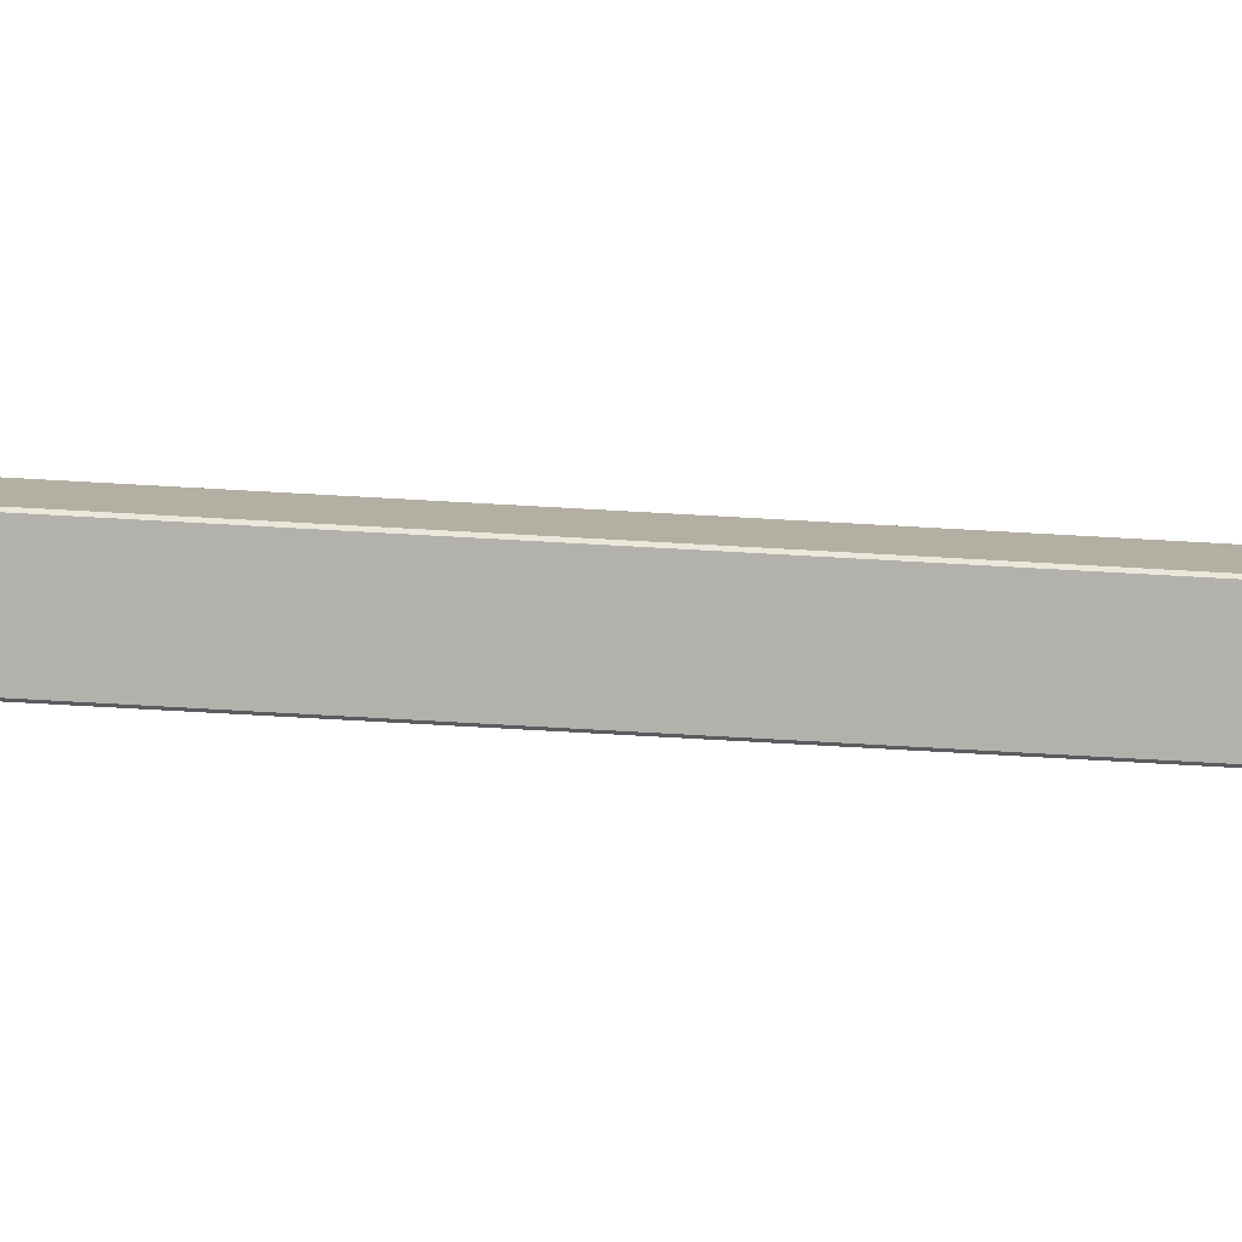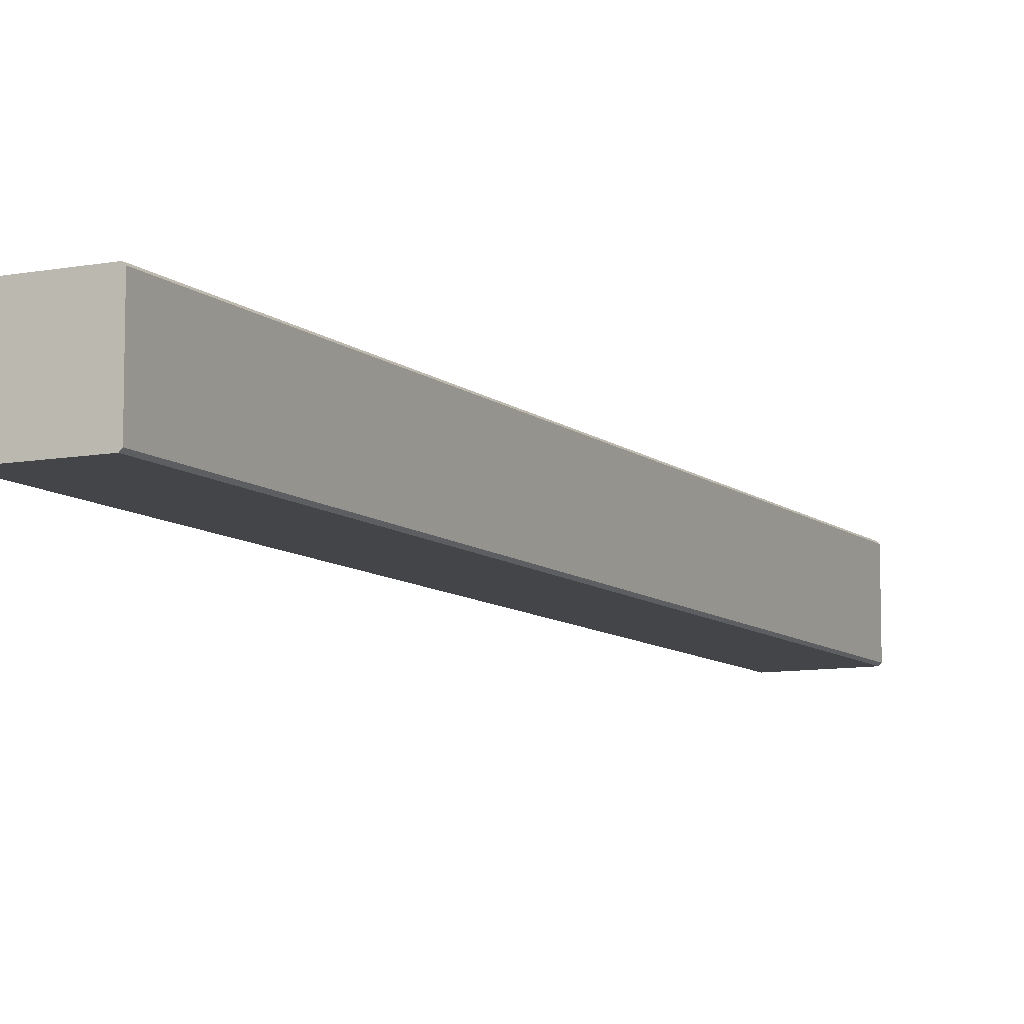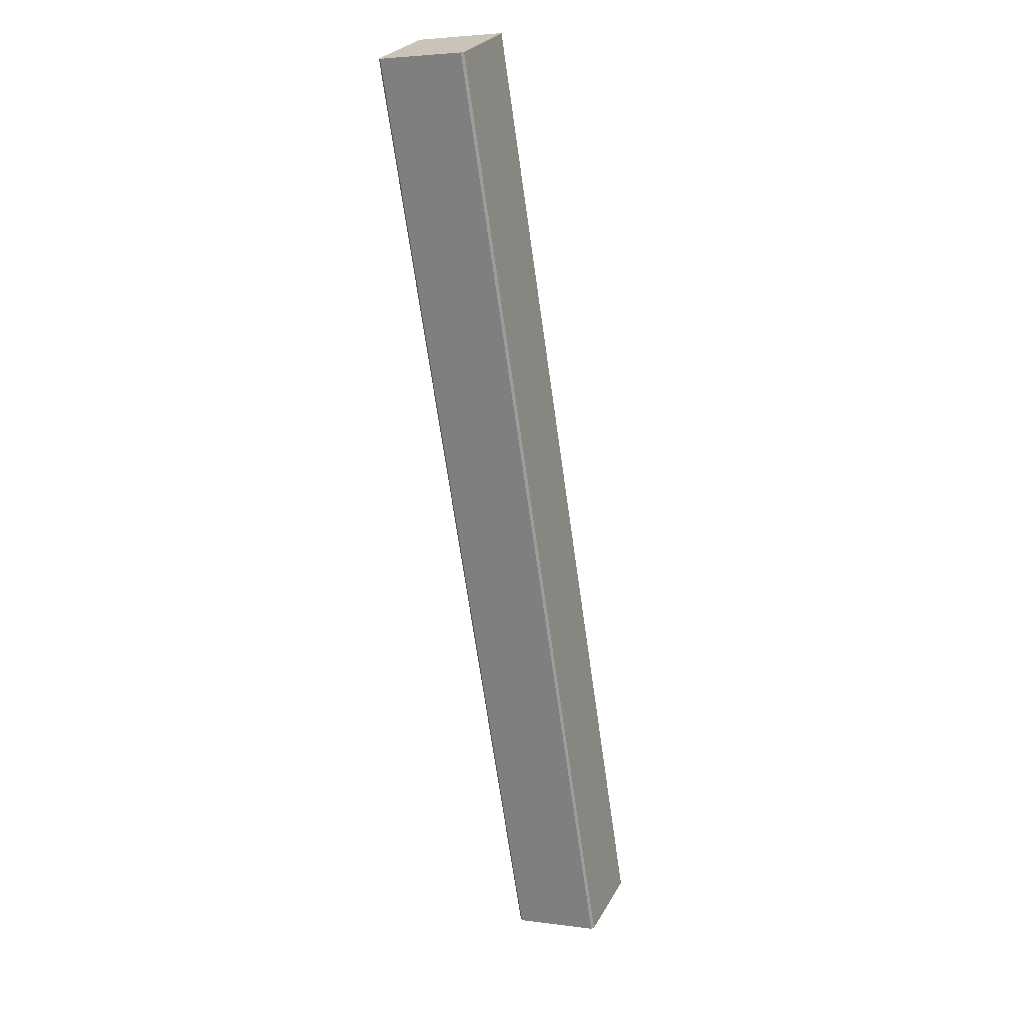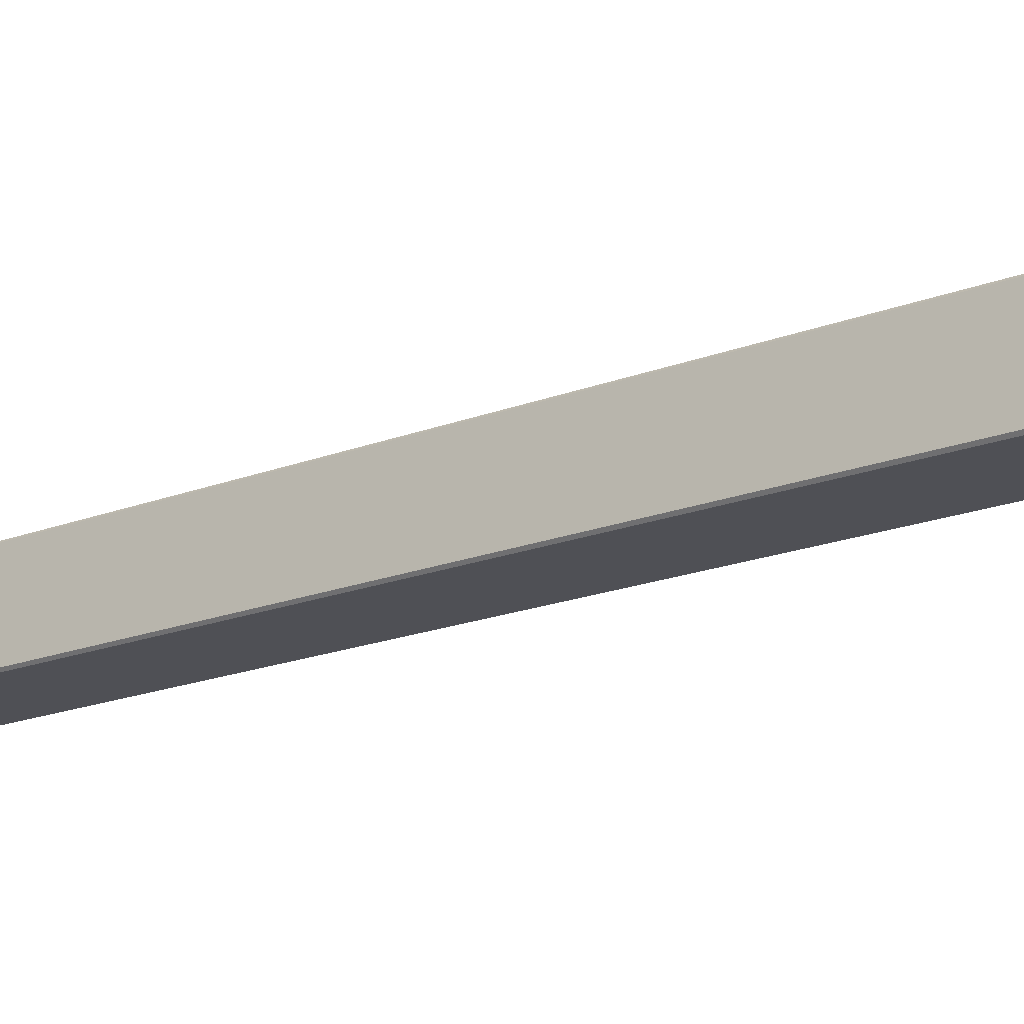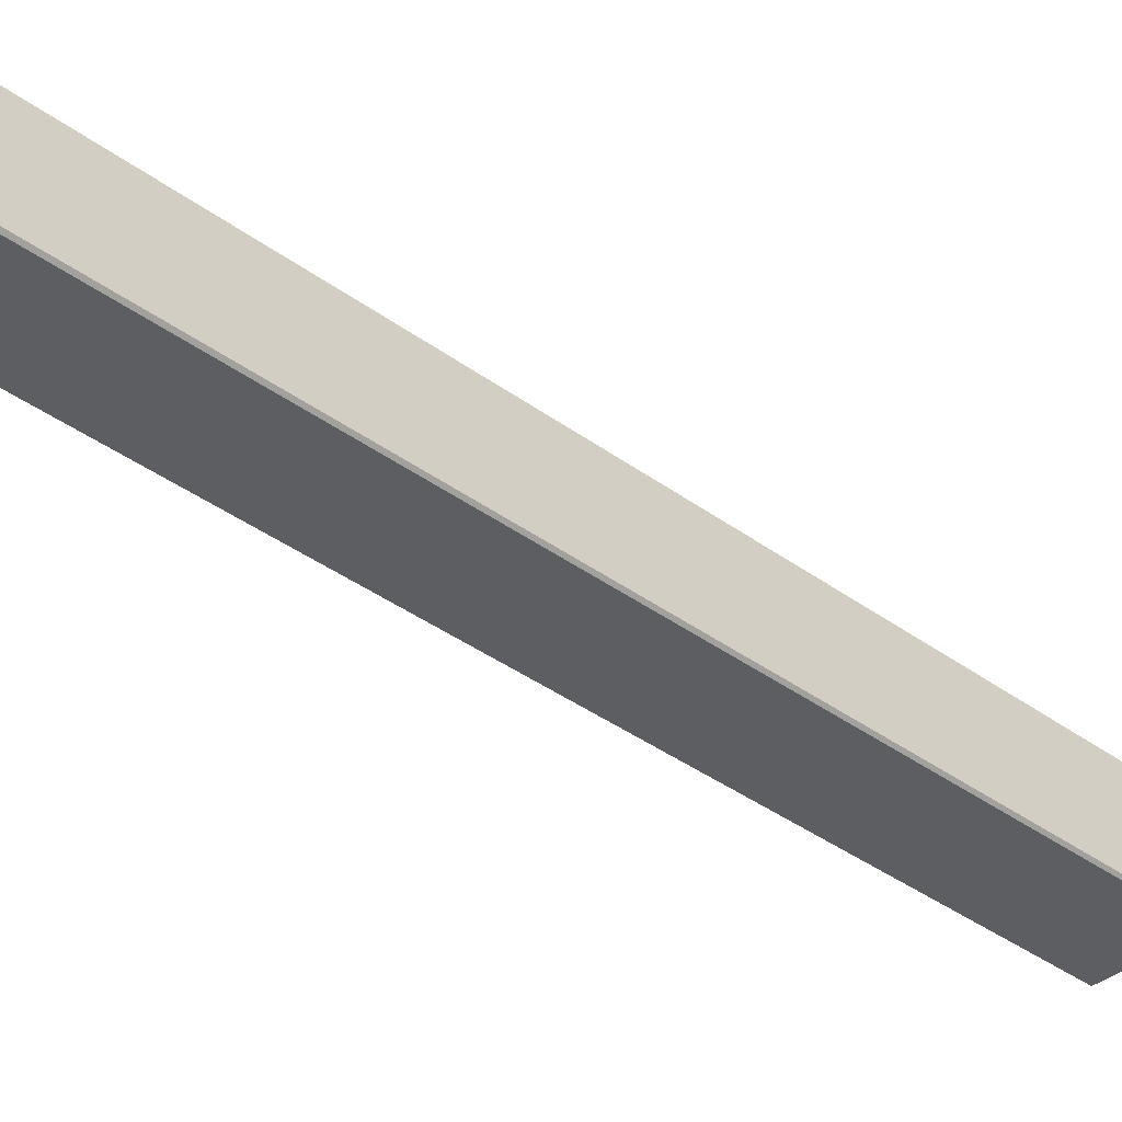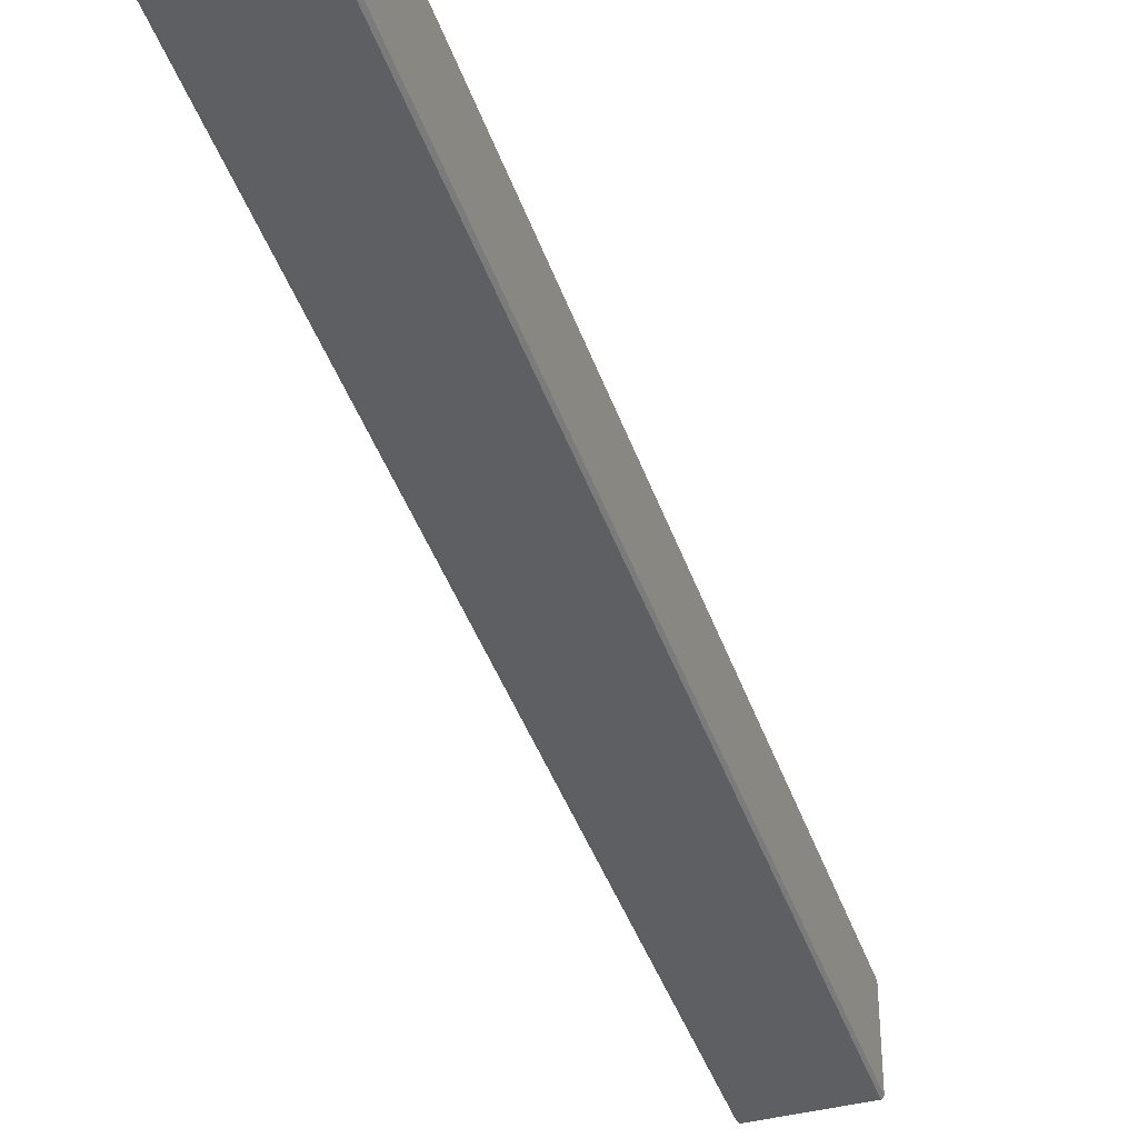
<metadata>
{"format":"obj","ext":"obj","renderer":"f3d","projection":"perspective","resolution":1024,"background":"white","views":[{"elev":-79.1,"azim":-73.1,"up":"+Y"},{"elev":-9.0,"azim":46.8,"up":"+Y"},{"elev":3.8,"azim":114.1,"up":"+Z"},{"elev":-19.4,"azim":145.9,"up":"+Y"},{"elev":-37.4,"azim":66.6,"up":"+Y"},{"elev":-40.3,"azim":37.8,"up":"+Y"}]}
</metadata>
<code>
o Chair-Cross-section3_Cube.025
v 0.7753 0.2703 -0.9435
v 0.7753 0.3043 -0.9435
v 0.6413 0.3043 -1.311
v 0.6413 0.2703 -1.311
v 0.7397 0.3043 -0.9305
v 0.7397 0.2703 -0.9305
v 0.6057 0.2703 -1.298
v 0.6057 0.3043 -1.298
v 0.6404 0.2693 -1.31
v 0.6066 0.2693 -1.298
v 0.7406 0.2693 -0.9308
v 0.7744 0.2693 -0.9432
v 0.7744 0.3052 -0.9432
v 0.7406 0.3052 -0.9308
v 0.6066 0.3052 -1.298
v 0.6404 0.3052 -1.31
f 1 12 9 4
f 7 10 11 6
f 3 16 13 2
f 5 14 15 8
f 2 1 4 3
f 6 5 8 7
f 10 9 12 11
f 16 15 14 13
f 3 8 15 16
f 3 4 7 8
f 7 4 9 10
f 2 13 14 5
f 1 6 11 12
f 1 2 5 6

</code>
